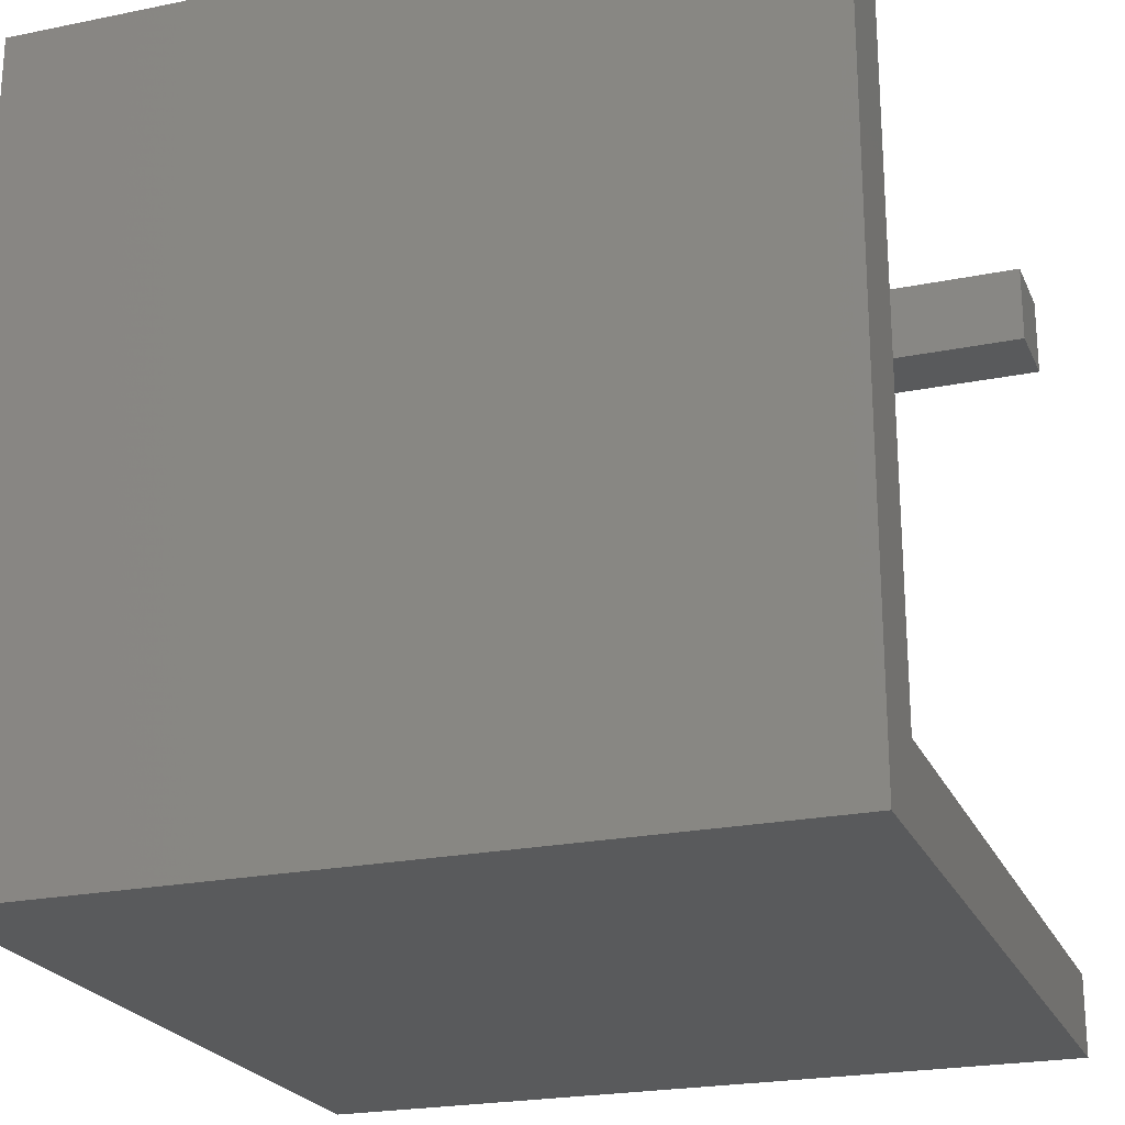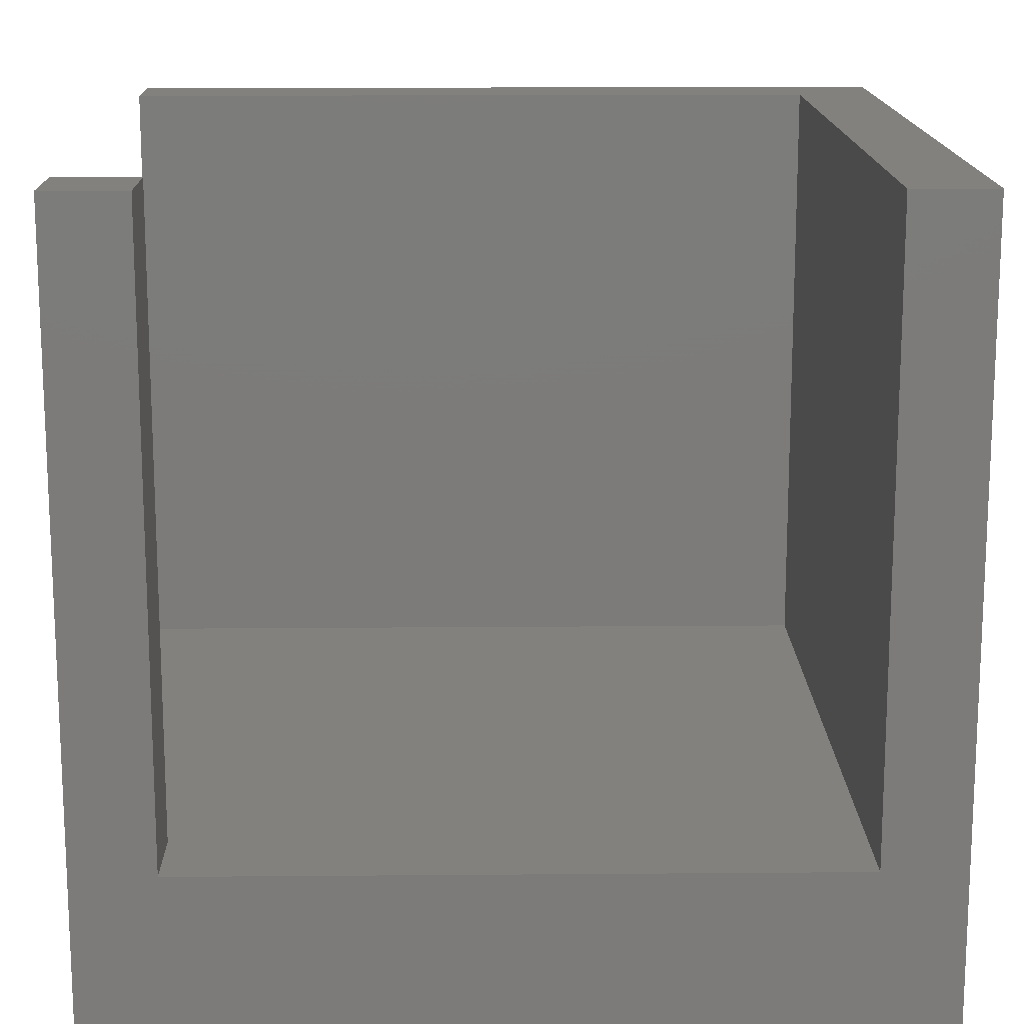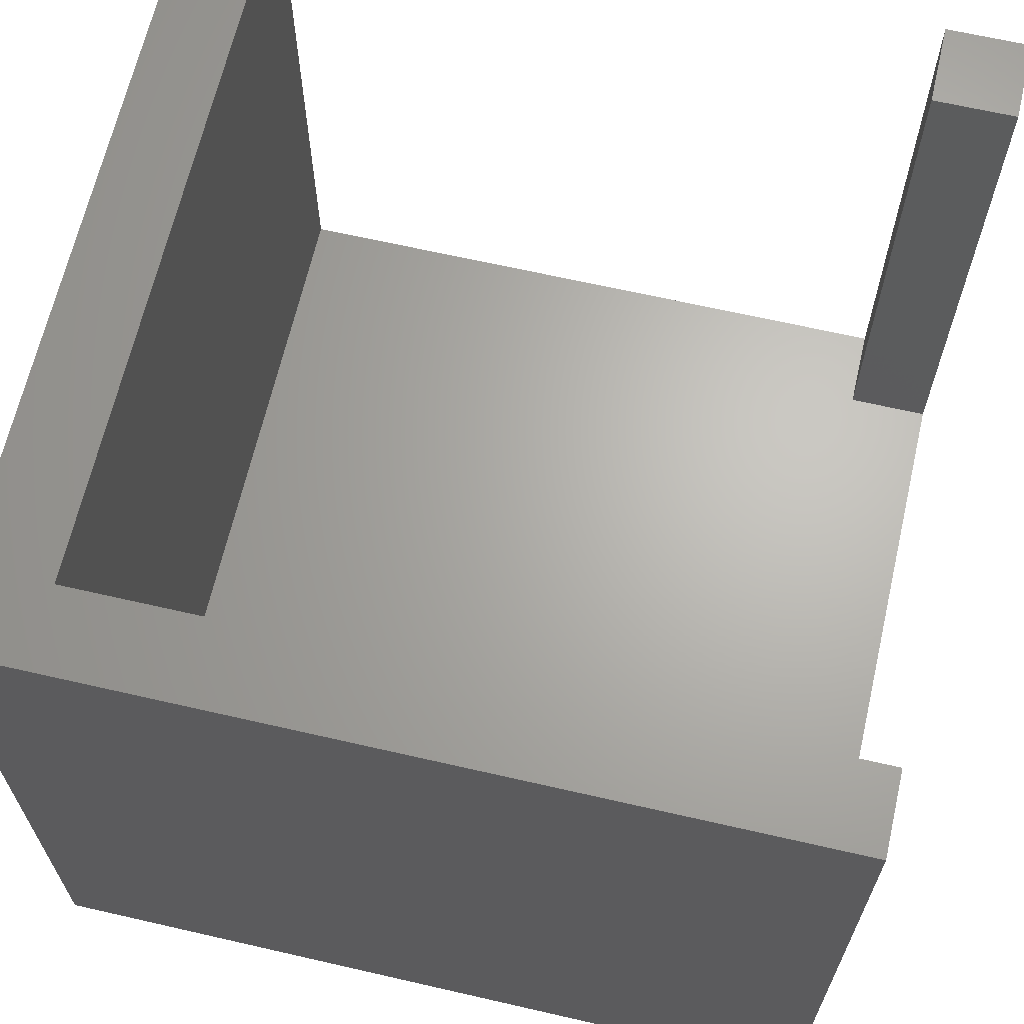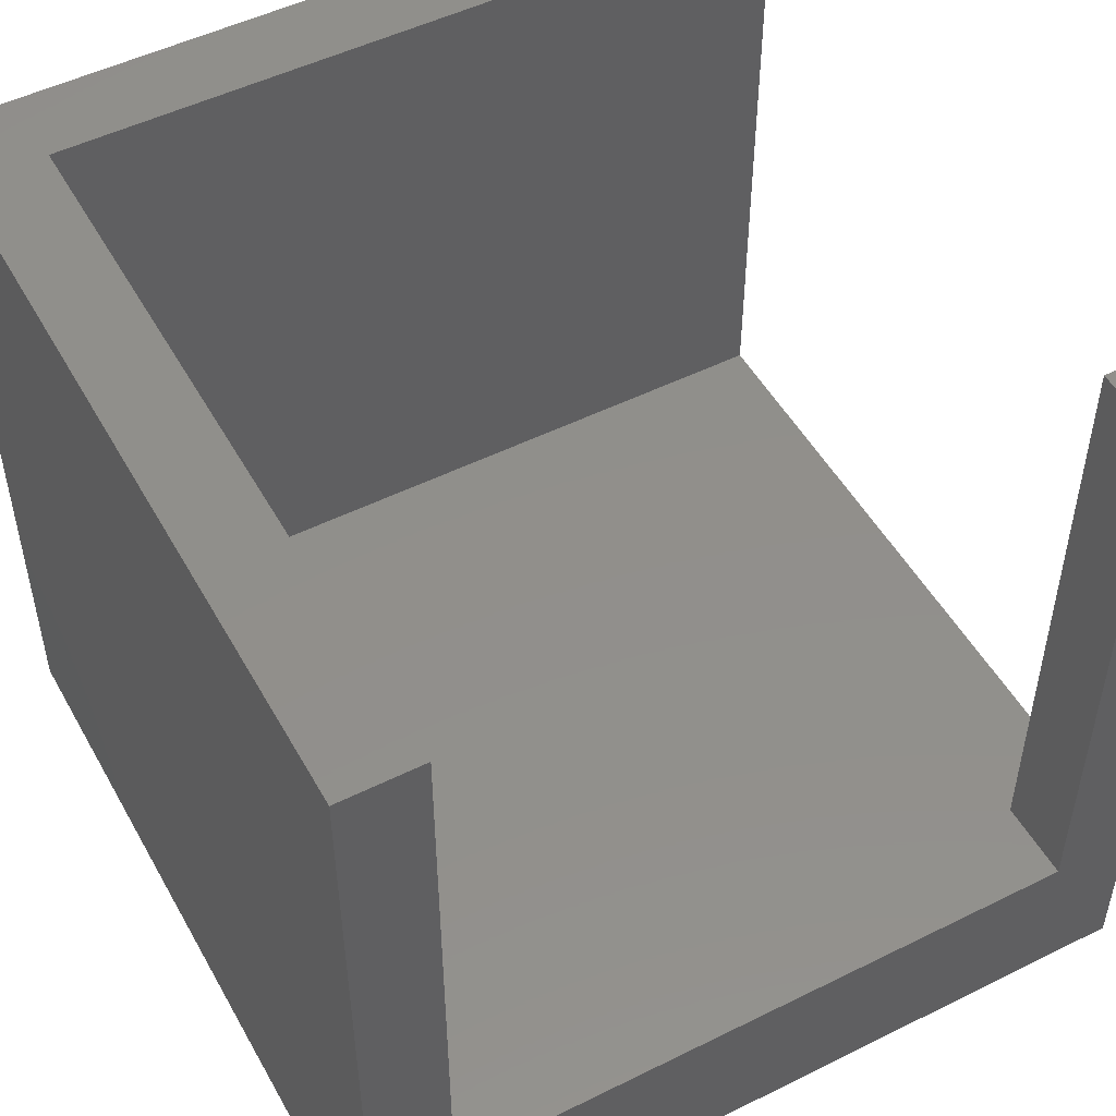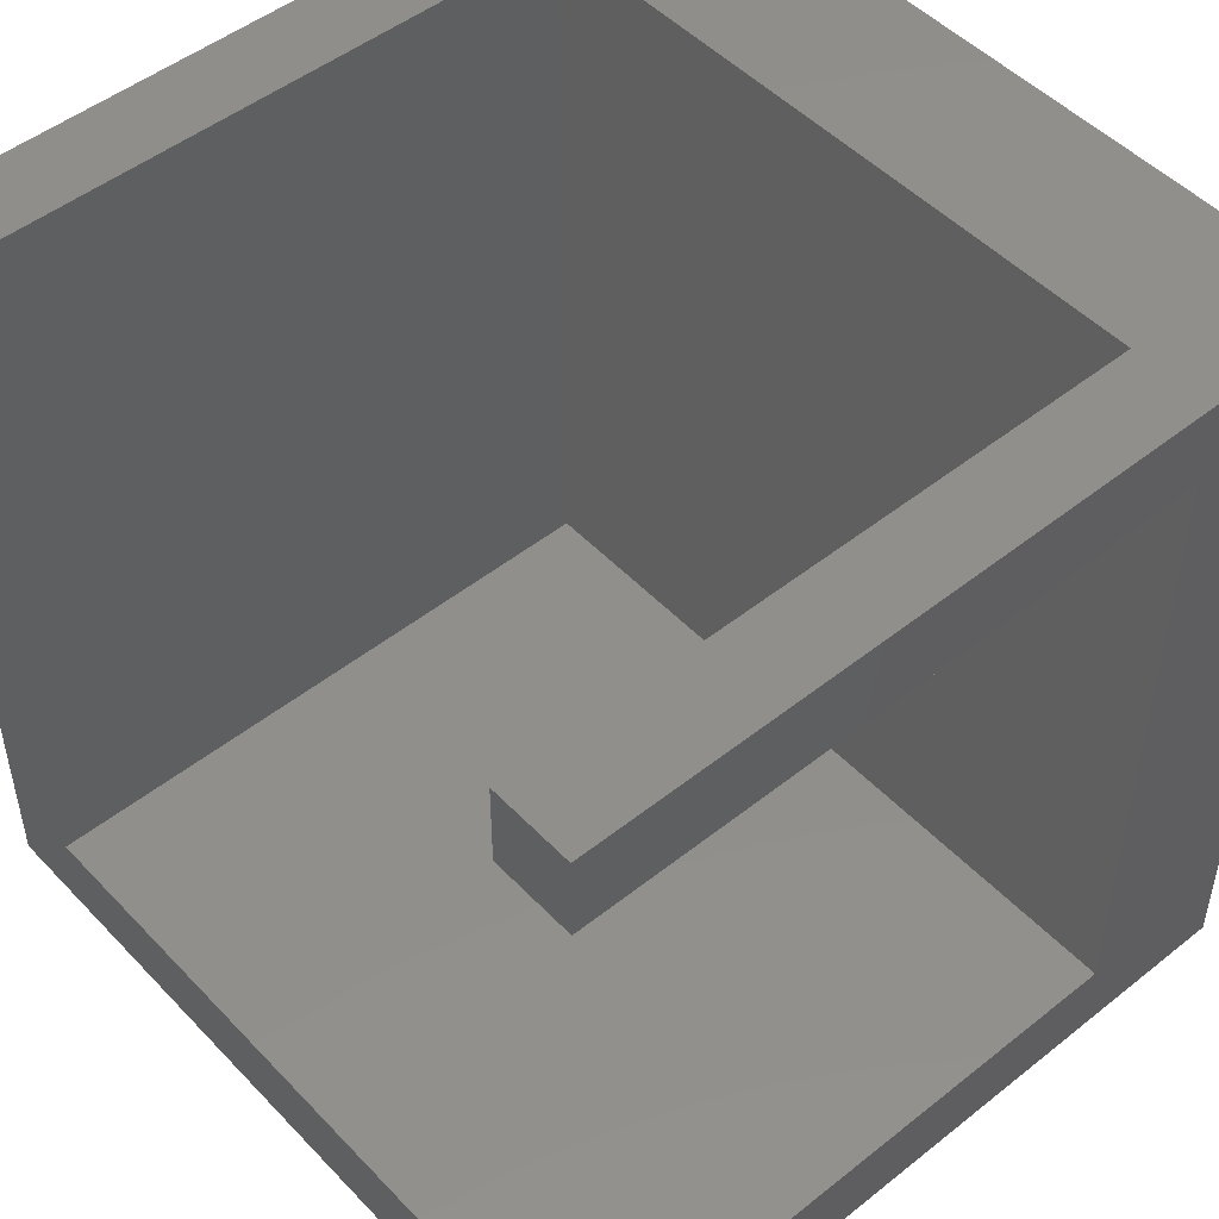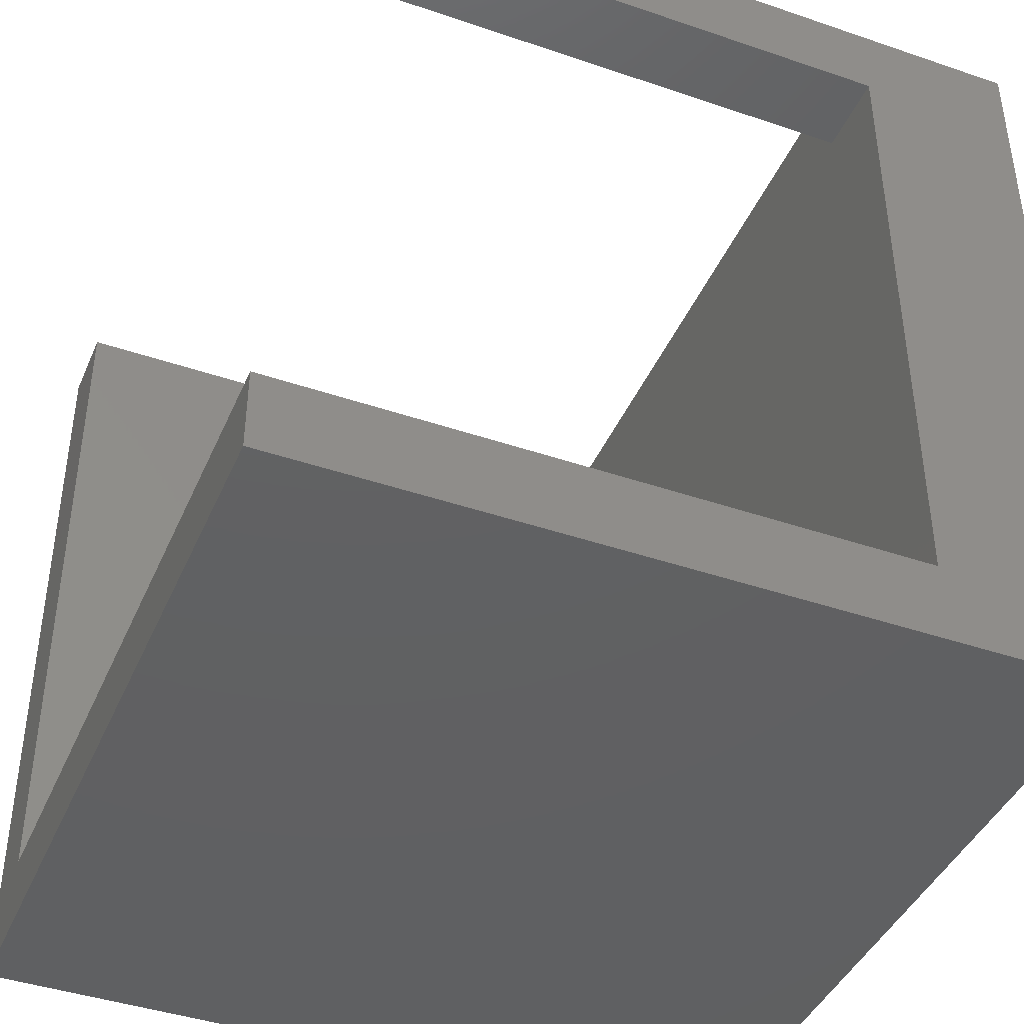
<metadata>
{"format":"stl","ext":"stl","renderer":"f3d","projection":"perspective","resolution":1024,"background":"white","views":[{"elev":-22.8,"azim":-70.7,"up":"+Y"},{"elev":15.2,"azim":179.0,"up":"+Z"},{"elev":65.7,"azim":13.0,"up":"+Z"},{"elev":50.5,"azim":61.5,"up":"+Z"},{"elev":49.4,"azim":48.7,"up":"+Y"},{"elev":-42.2,"azim":67.7,"up":"+Y"}]}
</metadata>
<code>
# stl→obj: 20 verts, 36 faces
v 0 0 0
v 0 0 24
v 0 25 0
v 0 25 24
v 25 0 0
v 25 0 24
v 25 25 0
v 22.5 25 5
v 2.5 25 5
v 22.5 25 24
v 25 25 24
v 2.5 25 24
v 2.5 2.5 24
v 25 2.5 24
v 25 2.5 5
v 25 22.5 24
v 25 22.5 5
v 22.5 22.5 24
v 22.5 22.5 5
v 2.5 2.5 5
f 1 2 3
f 3 2 4
f 2 1 5
f 6 2 5
f 1 3 5
f 5 3 7
f 8 7 9
f 3 4 9
f 3 9 7
f 7 8 10
f 7 10 11
f 9 4 12
f 13 2 6
f 13 12 4
f 4 2 13
f 14 13 6
f 15 5 7
f 15 14 6
f 11 16 7
f 16 17 7
f 6 5 15
f 17 15 7
f 10 18 16
f 11 10 16
f 19 18 8
f 8 18 10
f 9 20 15
f 19 9 15
f 17 19 15
f 19 8 9
f 13 20 9
f 12 13 9
f 20 13 15
f 15 13 14
f 18 19 17
f 16 18 17

</code>
